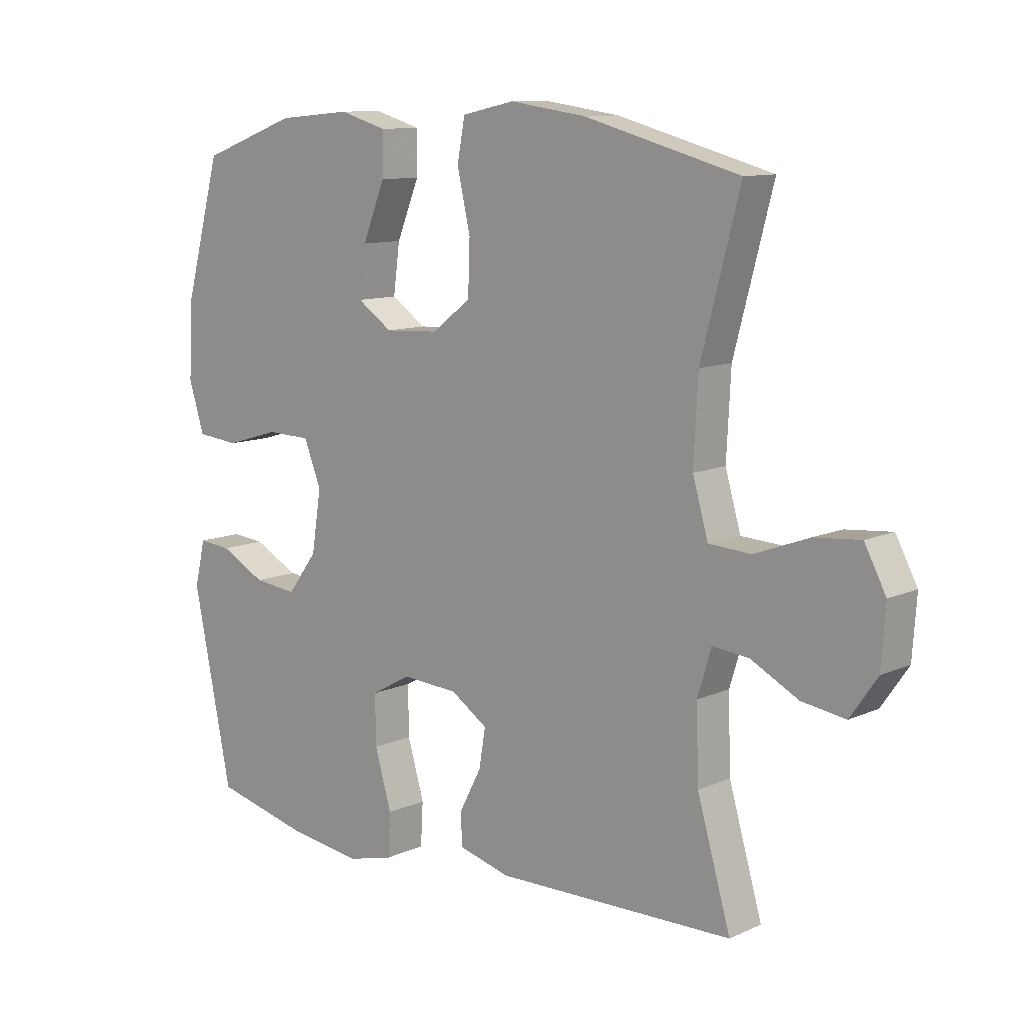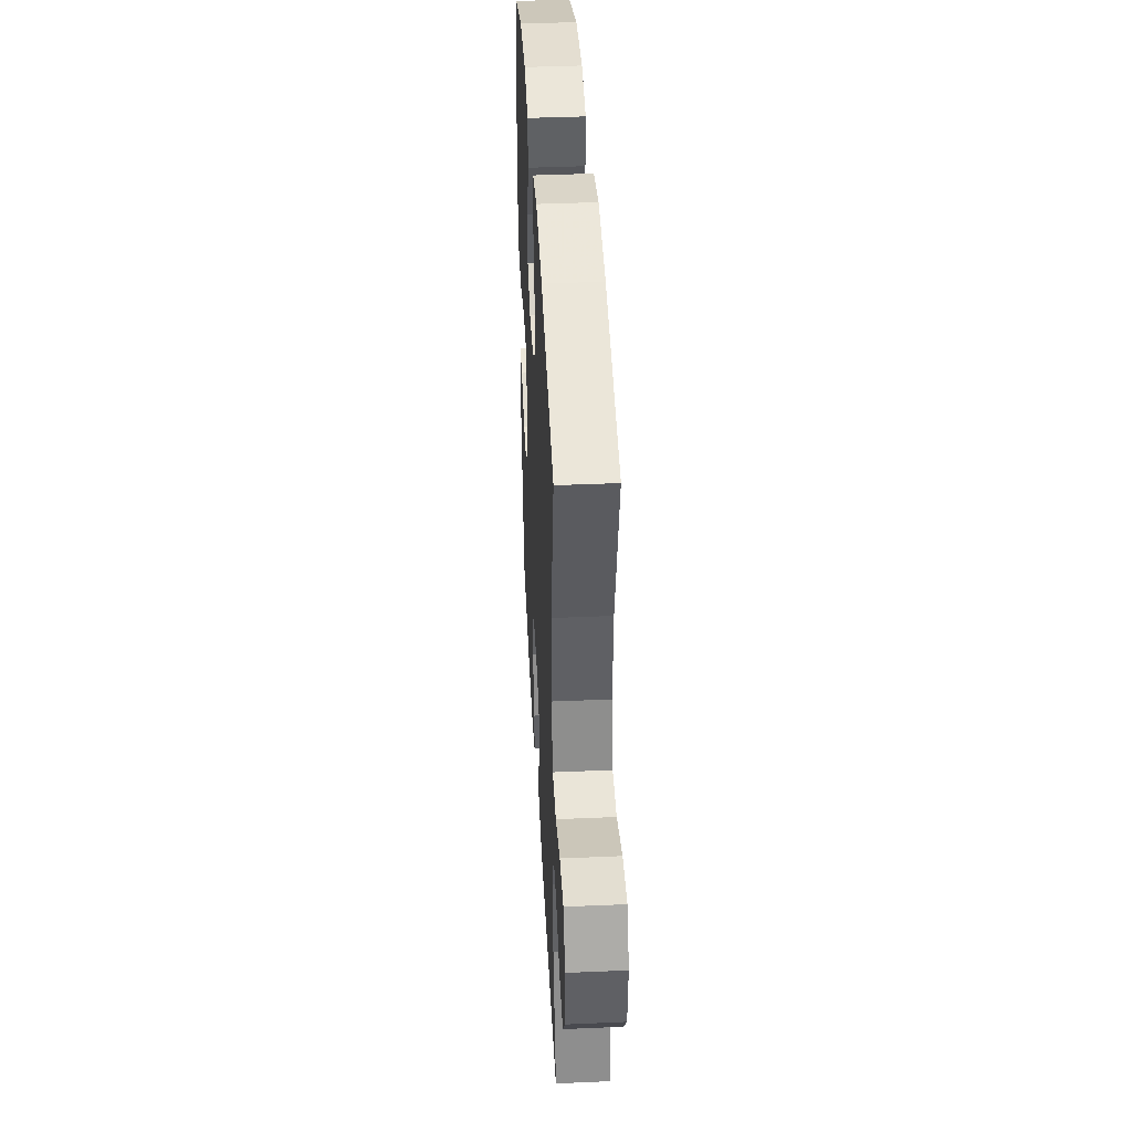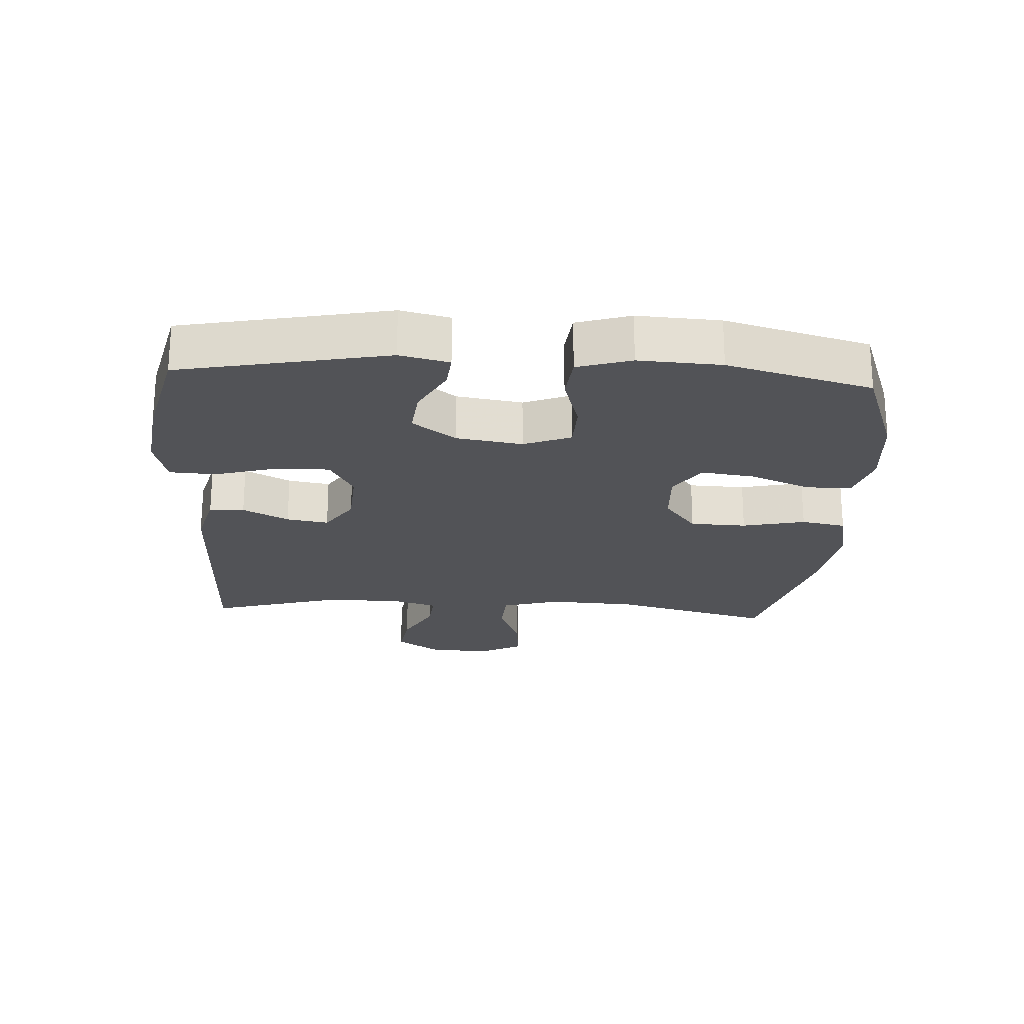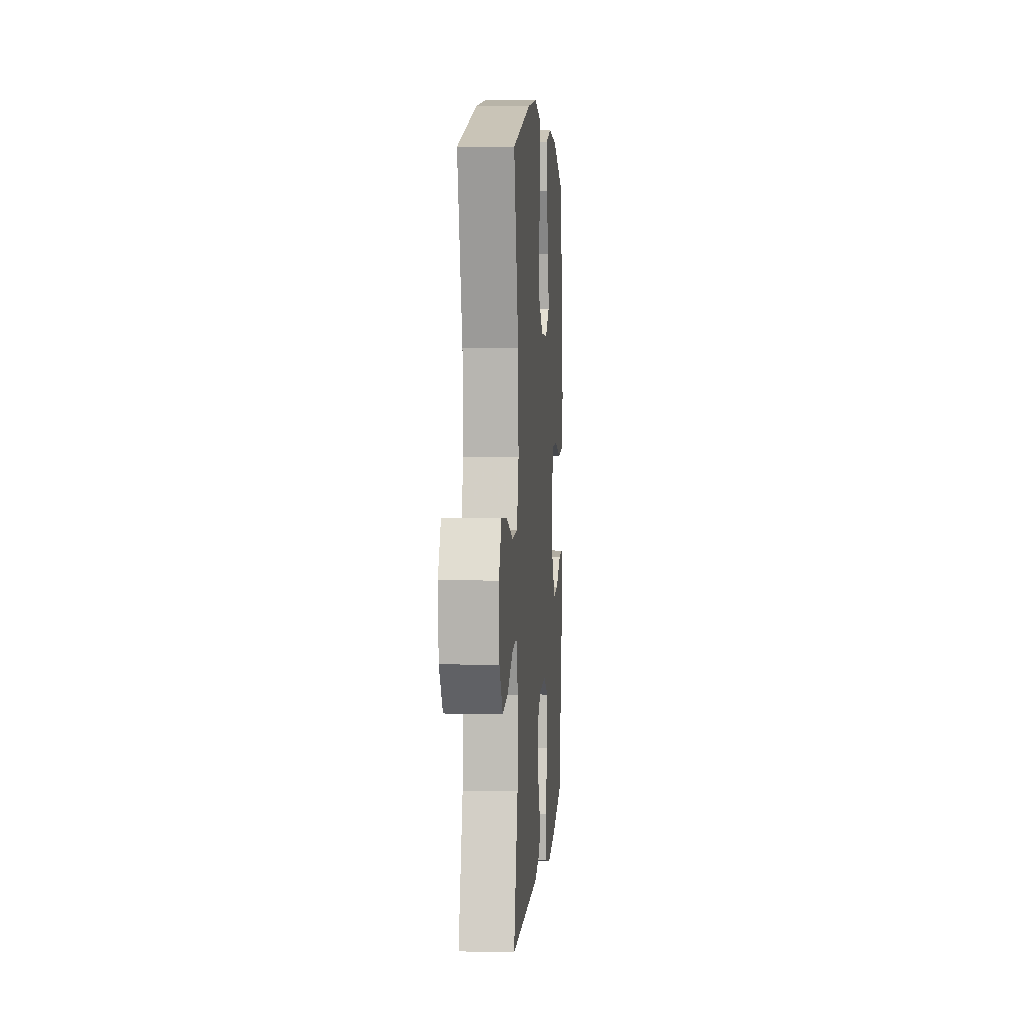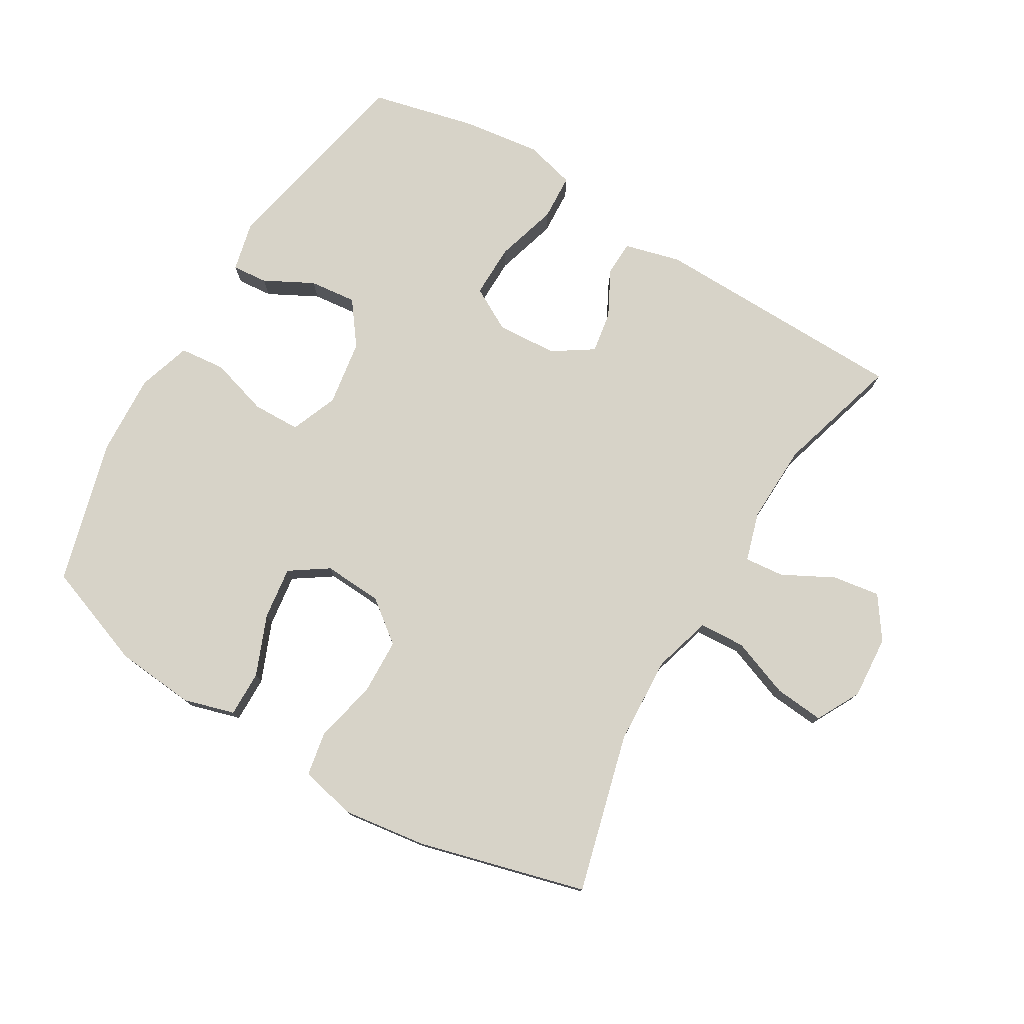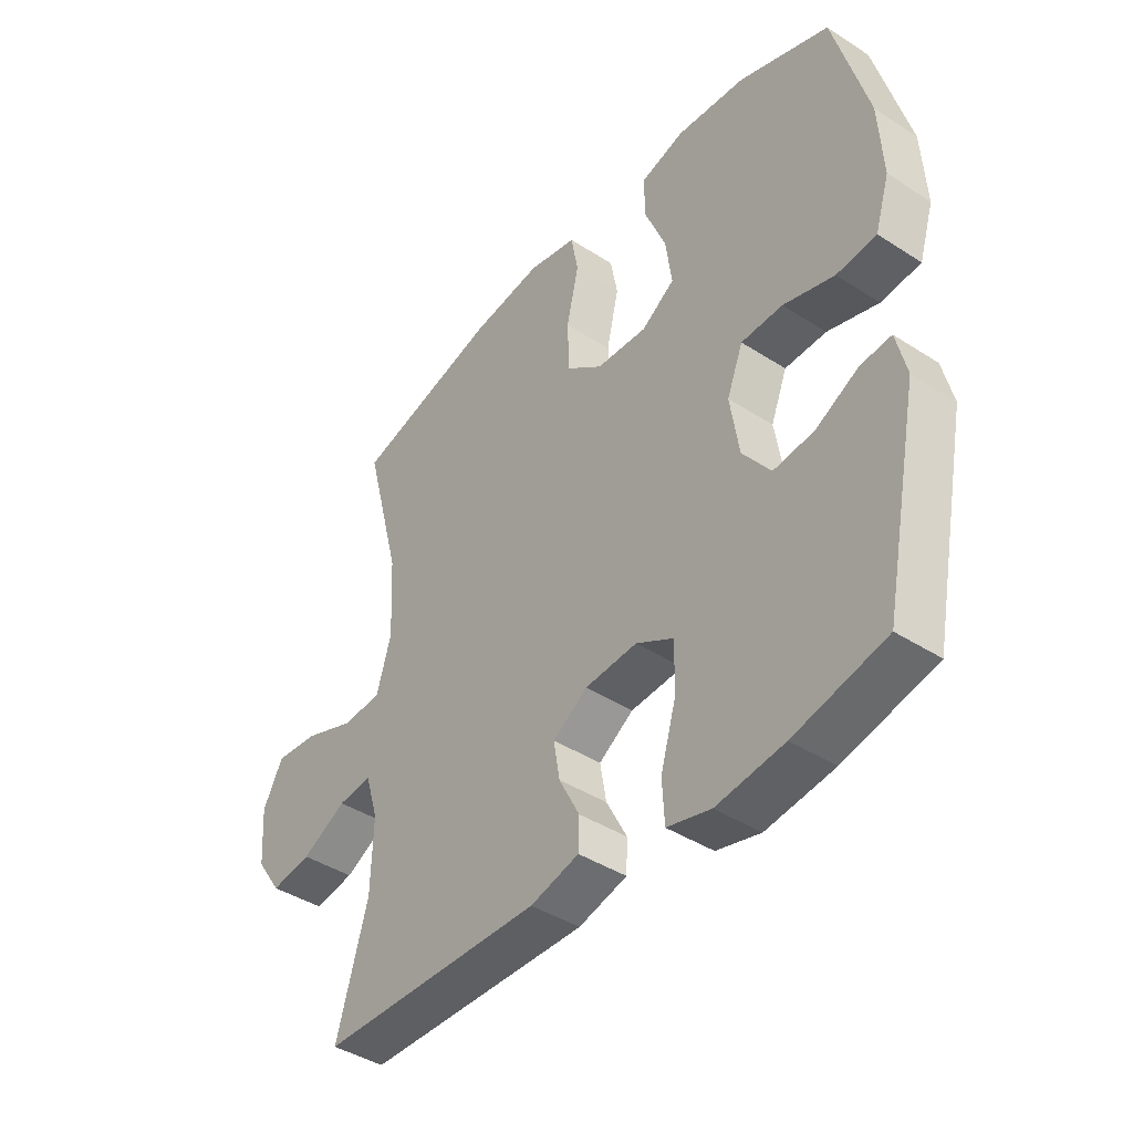
<metadata>
{"format":"obj","ext":"obj","renderer":"f3d","projection":"perspective","resolution":1024,"background":"white","views":[{"elev":10.7,"azim":42.1,"up":"+Z"},{"elev":41.5,"azim":87.0,"up":"+Z"},{"elev":-22.3,"azim":-93.3,"up":"+Y"},{"elev":5.1,"azim":94.4,"up":"+Z"},{"elev":77.1,"azim":30.8,"up":"+Y"},{"elev":-41.8,"azim":-127.9,"up":"+Z"}]}
</metadata>
<code>
v -0.5 0.07 -0.5
v -0.565 0.07 -0.18
v -0.547 0.07 -0.104
v -0.492 0.07 -0.109
v -0.416 0.07 -0.149
v -0.343 0.07 -0.157
v -0.293 0.07 -0.09
v -0.277 0.07 0.012
v -0.306 0.07 0.085
v -0.38 0.07 0.087
v -0.471 0.07 0.06
v -0.542 0.07 0.067
v -0.568 0.07 0.15
v -0.561 0.07 0.277
v -0.5 0.07 0.5
v -0.338 0.07 0.559
v -0.214 0.07 0.57
v -0.135 0.07 0.547
v -0.136 0.07 0.476
v -0.174 0.07 0.383
v -0.185 0.07 0.301
v -0.126 0.07 0.261
v -0.035 0.07 0.266
v 0.03 0.07 0.316
v 0.033 0.07 0.403
v 0.011 0.07 0.5
v 0.024 0.07 0.569
v 0.112 0.07 0.588
v 0.24 0.07 0.57
v 0.5 0.07 0.5
v 0.435 0.07 0.254
v 0.428 0.07 0.117
v 0.454 0.07 0.027
v 0.525 0.07 0.023
v 0.616 0.07 0.057
v 0.693 0.07 0.064
v 0.729 0.07 -0.004
v 0.722 0.07 -0.102
v 0.677 0.07 -0.167
v 0.604 0.07 -0.156
v 0.524 0.07 -0.114
v 0.463 0.07 -0.108
v 0.44 0.07 -0.184
v 0.444 0.07 -0.307
v 0.5 0.07 -0.5
v 0.101 0.07 -0.507
v 0.014 0.07 -0.484
v 0.012 0.07 -0.43
v 0.049 0.07 -0.359
v 0.06 0.07 -0.294
v -0.002 0.07 -0.253
v -0.096 0.07 -0.247
v -0.163 0.07 -0.284
v -0.162 0.07 -0.367
v -0.134 0.07 -0.463
v -0.138 0.07 -0.535
v -0.216 0.07 -0.555
v -0.337 0.07 -0.539
v -0.5 0 -0.5
v -0.565 0 -0.18
v -0.547 0 -0.104
v -0.492 0 -0.109
v -0.416 0 -0.149
v -0.343 0 -0.157
v -0.293 0 -0.09
v -0.277 0 0.012
v -0.306 0 0.085
v -0.38 0 0.087
v -0.471 0 0.06
v -0.542 0 0.067
v -0.568 0 0.15
v -0.561 0 0.277
v -0.5 0 0.5
v -0.338 0 0.559
v -0.214 0 0.57
v -0.135 0 0.547
v -0.136 0 0.476
v -0.174 0 0.383
v -0.185 0 0.301
v -0.126 0 0.261
v -0.035 0 0.266
v 0.03 0 0.316
v 0.033 0 0.403
v 0.011 0 0.5
v 0.024 0 0.569
v 0.112 0 0.588
v 0.24 0 0.57
v 0.5 0 0.5
v 0.435 0 0.254
v 0.428 0 0.117
v 0.454 0 0.027
v 0.525 0 0.023
v 0.616 0 0.057
v 0.693 0 0.064
v 0.729 0 -0.004
v 0.722 0 -0.102
v 0.677 0 -0.167
v 0.604 0 -0.156
v 0.524 0 -0.114
v 0.463 0 -0.108
v 0.44 0 -0.184
v 0.444 0 -0.307
v 0.5 0 -0.5
v 0.101 0 -0.507
v 0.014 0 -0.484
v 0.012 0 -0.43
v 0.049 0 -0.359
v 0.06 0 -0.294
v -0.002 0 -0.253
v -0.096 0 -0.247
v -0.163 0 -0.284
v -0.162 0 -0.367
v -0.134 0 -0.463
v -0.138 0 -0.535
v -0.216 0 -0.555
v -0.337 0 -0.539
f 54 55 56 57
f 53 54 57 58
f 46 47 48 49
f 44 45 46 49
f 43 44 49 50
f 42 43 50 51
f 38 39 40 41
f 38 41 42
f 37 38 42
f 34 35 36 37
f 33 34 37 42
f 32 33 42 51
f 28 29 30 31
f 25 26 27 28
f 24 25 28 31
f 23 24 31 32
f 17 18 19 20
f 17 20 21
f 16 17 21
f 15 16 21
f 14 15 21 22
f 10 11 12 13
f 9 10 13 14
f 2 3 4 5
f 2 5 6
f 53 58 1 2
f 52 53 2 6
f 51 52 6 7
f 22 23 32 51
f 22 51 7 8
f 9 14 22
f 8 9 22
f 115 114 113 112
f 116 115 112 111
f 107 106 105 104
f 107 104 103 102
f 108 107 102 101
f 109 108 101 100
f 99 98 97 96
f 100 99 96
f 100 96 95
f 95 94 93 92
f 100 95 92 91
f 109 100 91 90
f 89 88 87 86
f 86 85 84 83
f 89 86 83 82
f 90 89 82 81
f 78 77 76 75
f 79 78 75
f 79 75 74
f 79 74 73
f 80 79 73 72
f 71 70 69 68
f 72 71 68 67
f 63 62 61 60
f 64 63 60
f 60 59 116 111
f 64 60 111 110
f 65 64 110 109
f 109 90 81 80
f 66 65 109 80
f 80 72 67
f 80 67 66
f 1 59 60 2
f 2 60 61 3
f 3 61 62 4
f 4 62 63 5
f 5 63 64 6
f 6 64 65 7
f 7 65 66 8
f 8 66 67 9
f 9 67 68 10
f 10 68 69 11
f 11 69 70 12
f 12 70 71 13
f 13 71 72 14
f 14 72 73 15
f 15 73 74 16
f 16 74 75 17
f 17 75 76 18
f 18 76 77 19
f 19 77 78 20
f 20 78 79 21
f 21 79 80 22
f 22 80 81 23
f 23 81 82 24
f 24 82 83 25
f 25 83 84 26
f 26 84 85 27
f 27 85 86 28
f 28 86 87 29
f 29 87 88 30
f 30 88 89 31
f 31 89 90 32
f 32 90 91 33
f 33 91 92 34
f 34 92 93 35
f 35 93 94 36
f 36 94 95 37
f 37 95 96 38
f 38 96 97 39
f 39 97 98 40
f 40 98 99 41
f 41 99 100 42
f 42 100 101 43
f 43 101 102 44
f 44 102 103 45
f 45 103 104 46
f 46 104 105 47
f 47 105 106 48
f 48 106 107 49
f 49 107 108 50
f 50 108 109 51
f 51 109 110 52
f 52 110 111 53
f 53 111 112 54
f 54 112 113 55
f 55 113 114 56
f 56 114 115 57
f 57 115 116 58
f 58 116 59 1

</code>
